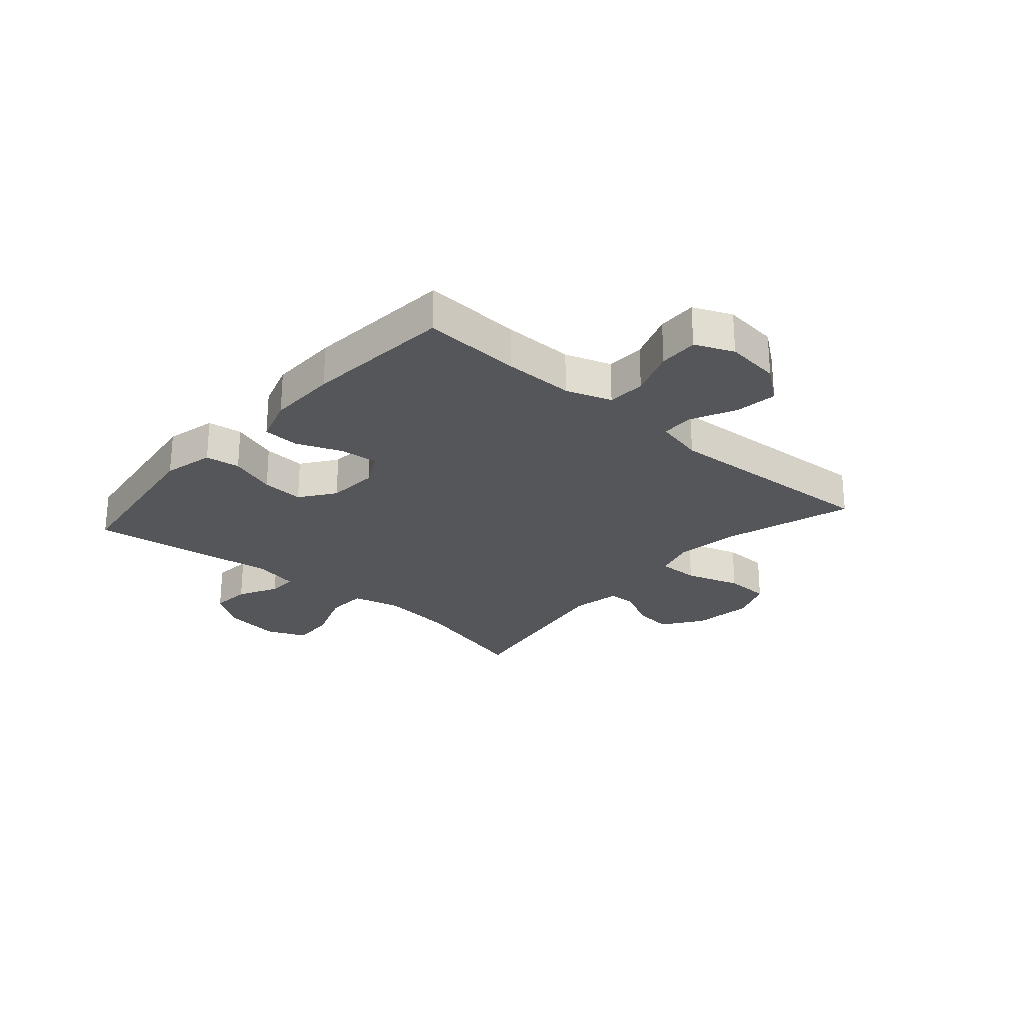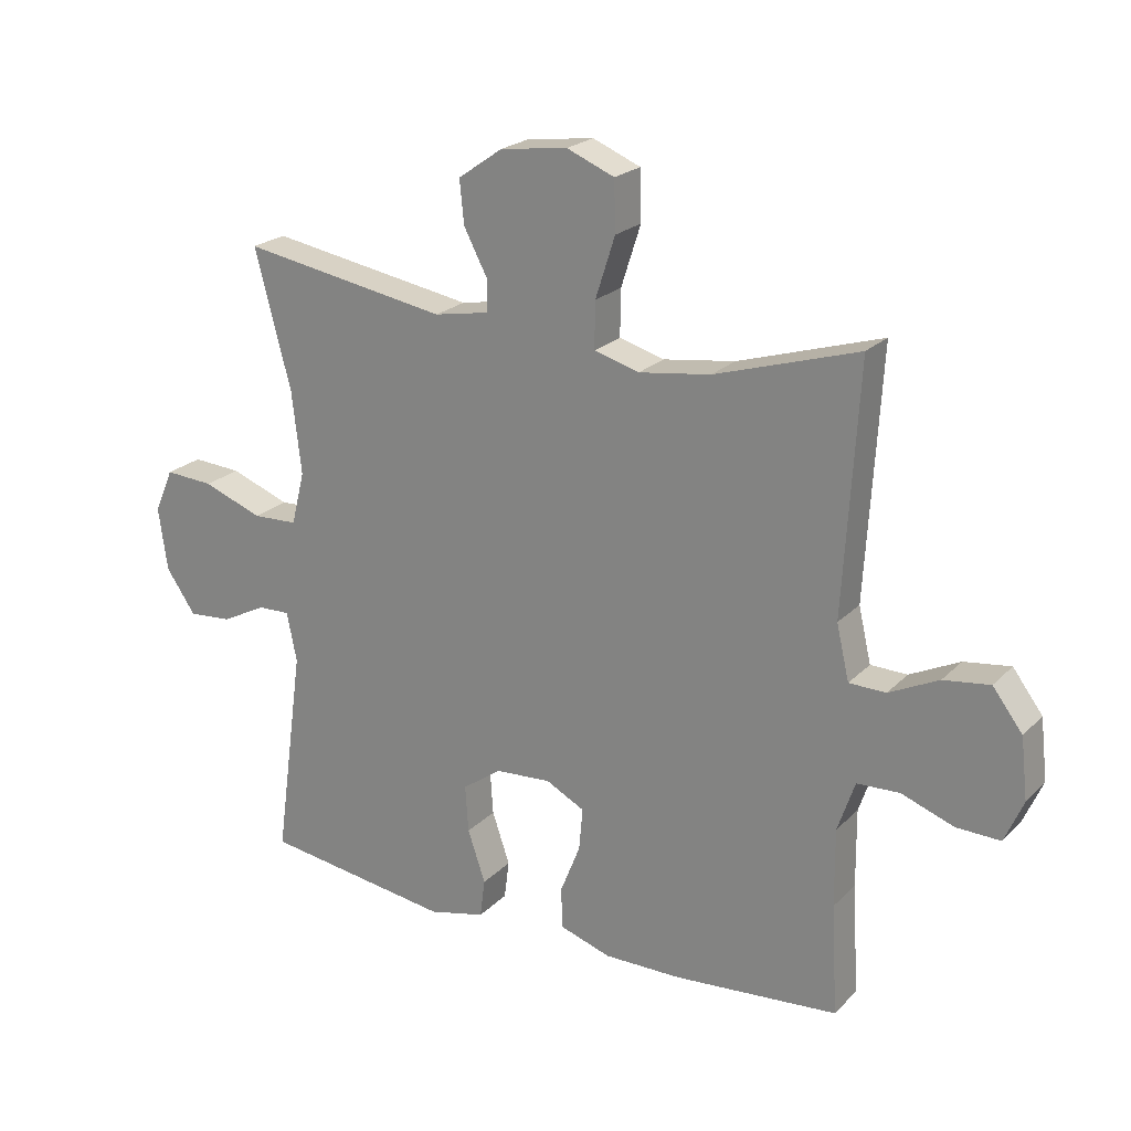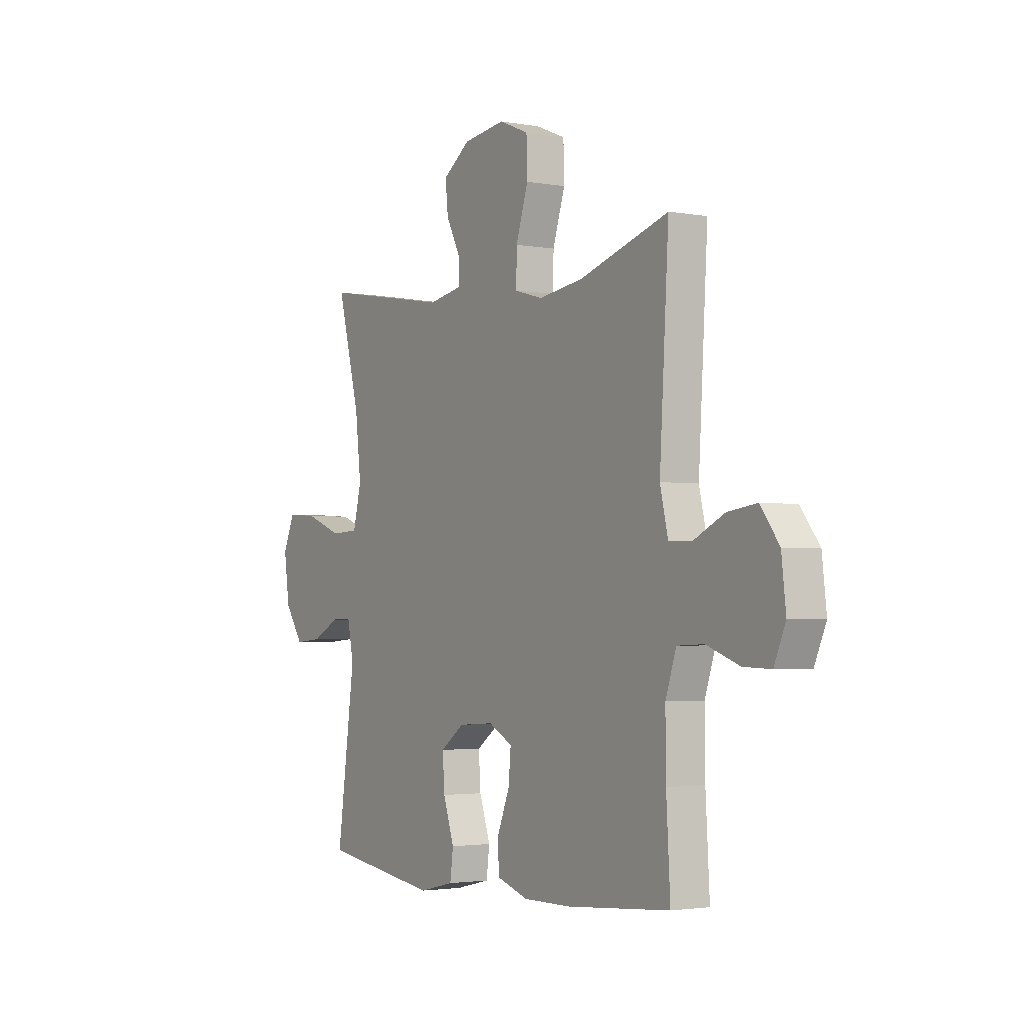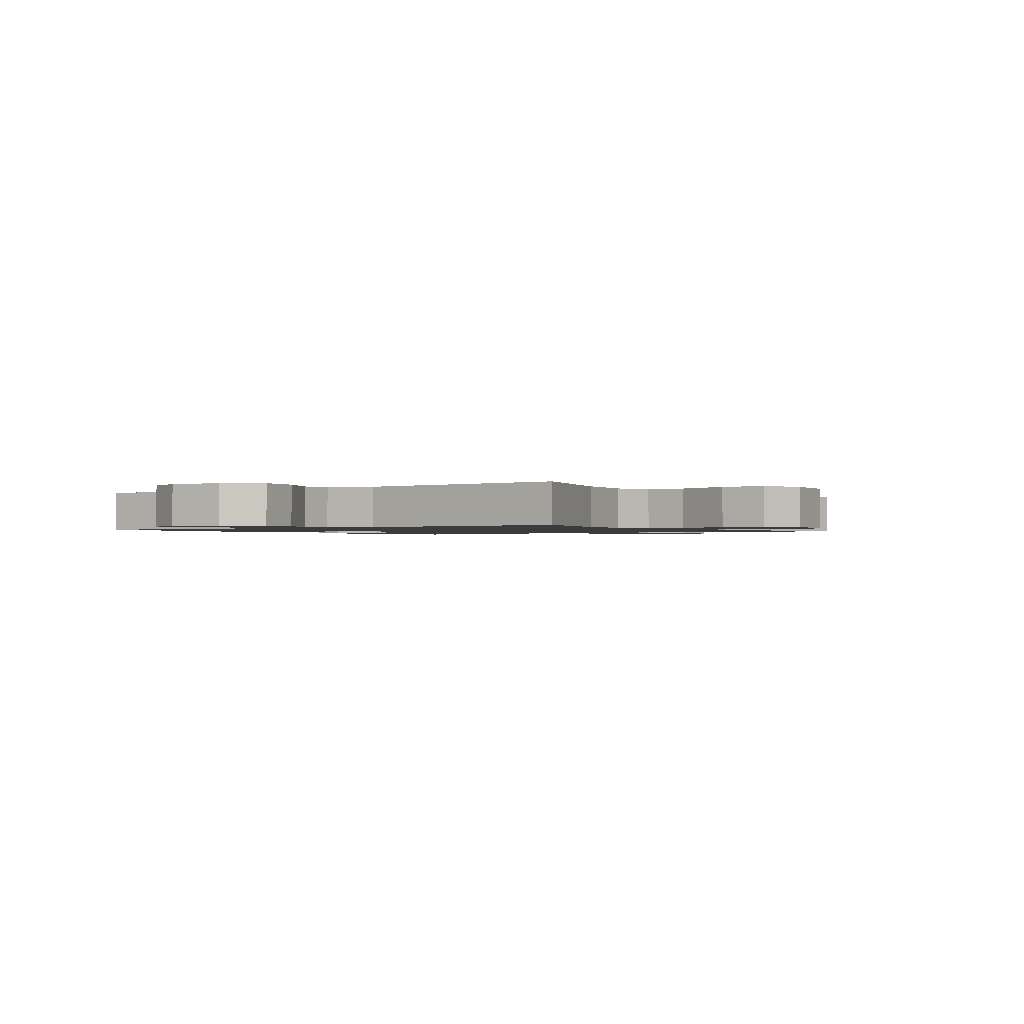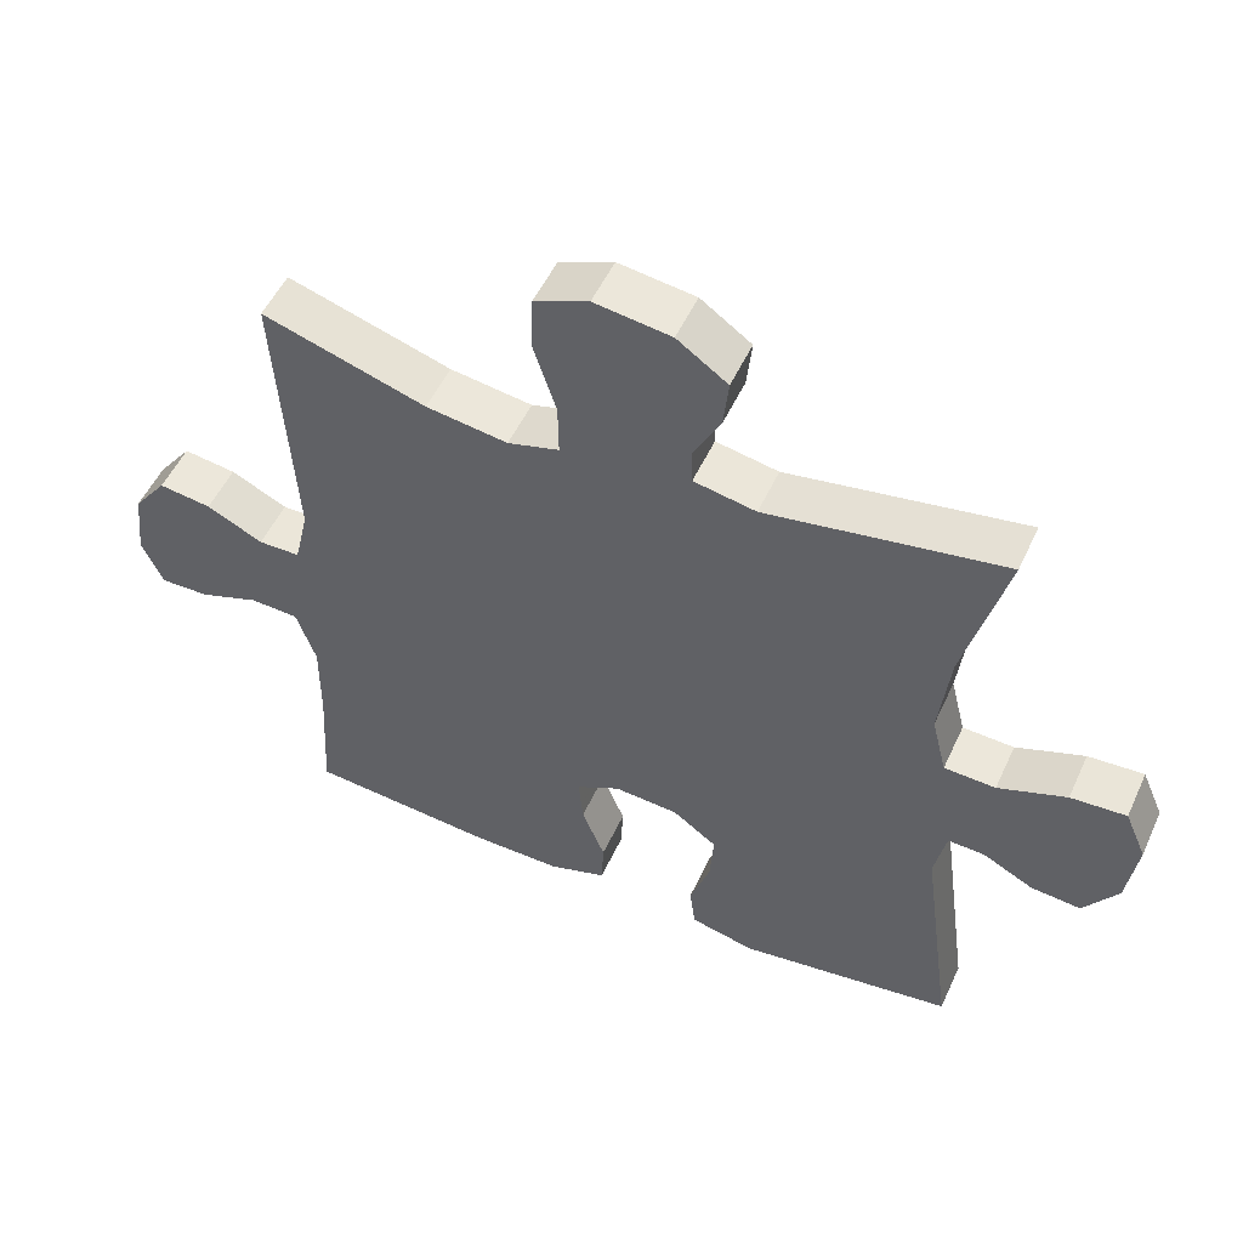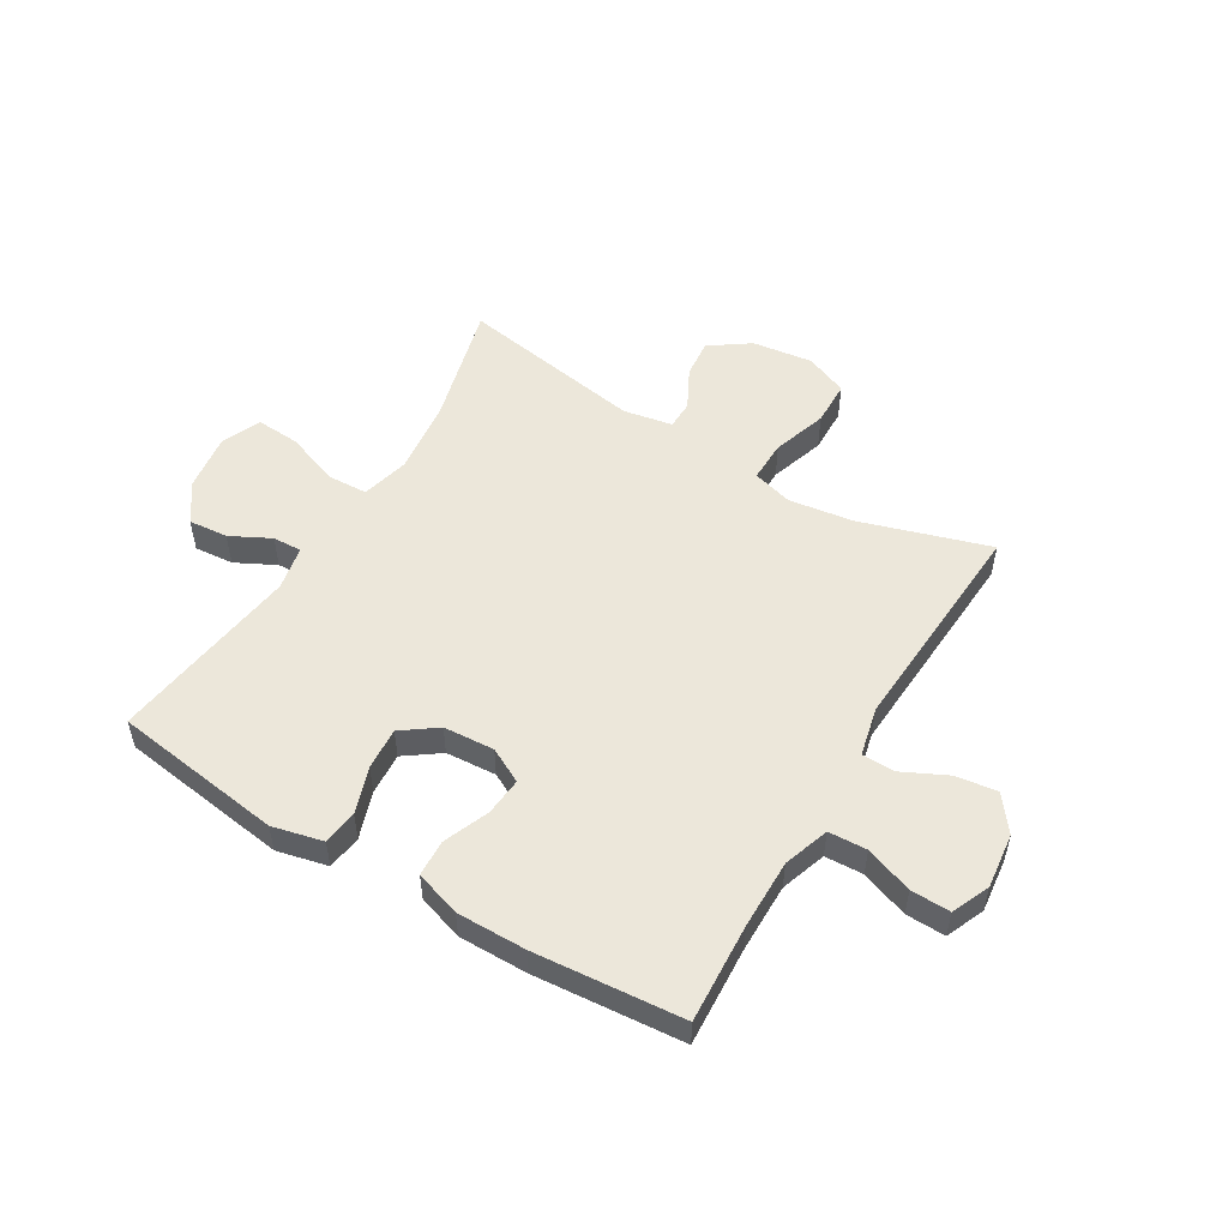
<metadata>
{"format":"obj","ext":"obj","renderer":"f3d","projection":"perspective","resolution":1024,"background":"white","views":[{"elev":-25.6,"azim":-131.2,"up":"+Y"},{"elev":22.1,"azim":-148.5,"up":"+Z"},{"elev":-2.5,"azim":-122.2,"up":"+Z"},{"elev":-1.3,"azim":-54.9,"up":"+Y"},{"elev":52.1,"azim":24.3,"up":"+Z"},{"elev":52.6,"azim":-149.1,"up":"+Y"}]}
</metadata>
<code>
v -0.5 0.07 0.5
v -0.274 0.07 0.43
v -0.161 0.07 0.414
v -0.09 0.07 0.434
v -0.091 0.07 0.507
v -0.122 0.07 0.603
v -0.12 0.07 0.682
v -0.045 0.07 0.713
v 0.061 0.07 0.699
v 0.131 0.07 0.65
v 0.124 0.07 0.582
v 0.087 0.07 0.511
v 0.088 0.07 0.461
v 0.174 0.07 0.445
v 0.5 0.07 0.5
v 0.443 0.07 0.283
v 0.428 0.07 0.153
v 0.449 0.07 0.069
v 0.52 0.07 0.066
v 0.614 0.07 0.101
v 0.691 0.07 0.106
v 0.721 0.07 0.037
v 0.707 0.07 -0.063
v 0.66 0.07 -0.131
v 0.591 0.07 -0.125
v 0.521 0.07 -0.089
v 0.47 0.07 -0.087
v 0.454 0.07 -0.165
v 0.5 0.07 -0.5
v 0.202 0.07 -0.542
v 0.113 0.07 -0.521
v 0.105 0.07 -0.46
v 0.133 0.07 -0.378
v 0.138 0.07 -0.304
v 0.077 0.07 -0.26
v -0.012 0.07 -0.254
v -0.073 0.07 -0.286
v -0.067 0.07 -0.353
v -0.035 0.07 -0.433
v -0.038 0.07 -0.497
v -0.118 0.07 -0.523
v -0.24 0.07 -0.522
v -0.5 0.07 -0.5
v -0.49 0.07 -0.326
v -0.489 0.07 -0.204
v -0.516 0.07 -0.124
v -0.583 0.07 -0.121
v -0.666 0.07 -0.151
v -0.735 0.07 -0.153
v -0.764 0.07 -0.086
v -0.753 0.07 0.01
v -0.706 0.07 0.072
v -0.633 0.07 0.062
v -0.555 0.07 0.024
v -0.497 0.07 0.025
v -0.477 0.07 0.111
v -0.5 0 0.5
v -0.274 0 0.43
v -0.161 0 0.414
v -0.09 0 0.434
v -0.091 0 0.507
v -0.122 0 0.603
v -0.12 0 0.682
v -0.045 0 0.713
v 0.061 0 0.699
v 0.131 0 0.65
v 0.124 0 0.582
v 0.087 0 0.511
v 0.088 0 0.461
v 0.174 0 0.445
v 0.5 0 0.5
v 0.443 0 0.283
v 0.428 0 0.153
v 0.449 0 0.069
v 0.52 0 0.066
v 0.614 0 0.101
v 0.691 0 0.106
v 0.721 0 0.037
v 0.707 0 -0.063
v 0.66 0 -0.131
v 0.591 0 -0.125
v 0.521 0 -0.089
v 0.47 0 -0.087
v 0.454 0 -0.165
v 0.5 0 -0.5
v 0.202 0 -0.542
v 0.113 0 -0.521
v 0.105 0 -0.46
v 0.133 0 -0.378
v 0.138 0 -0.304
v 0.077 0 -0.26
v -0.012 0 -0.254
v -0.073 0 -0.286
v -0.067 0 -0.353
v -0.035 0 -0.433
v -0.038 0 -0.497
v -0.118 0 -0.523
v -0.24 0 -0.522
v -0.5 0 -0.5
v -0.49 0 -0.326
v -0.489 0 -0.204
v -0.516 0 -0.124
v -0.583 0 -0.121
v -0.666 0 -0.151
v -0.735 0 -0.153
v -0.764 0 -0.086
v -0.753 0 0.01
v -0.706 0 0.072
v -0.633 0 0.062
v -0.555 0 0.024
v -0.497 0 0.025
v -0.477 0 0.111
f 52 53 54
f 51 52 54
f 50 51 54
f 49 50 54
f 48 49 54
f 47 48 54
f 46 47 54 55
f 45 46 55 56
f 42 43 44
f 41 42 44
f 40 41 44
f 39 40 44
f 38 39 44
f 44 45 56
f 38 44 56
f 37 38 56
f 31 32 33
f 30 31 33
f 29 30 33
f 28 29 33
f 27 28 33 34
f 24 25 26
f 23 24 26
f 22 23 26
f 21 22 26
f 20 21 26
f 19 20 26
f 18 19 26 27
f 27 34 35
f 18 27 35
f 17 18 35
f 14 15 16
f 17 35 36
f 16 17 36
f 14 16 36
f 13 14 36
f 10 11 12
f 9 10 12
f 8 9 12
f 7 8 12
f 6 7 12
f 5 6 12
f 56 1 2
f 37 56 2
f 36 37 2
f 12 13 36
f 5 12 36
f 4 5 36
f 3 4 36
f 2 3 36
f 110 109 108
f 110 108 107
f 110 107 106
f 110 106 105
f 110 105 104
f 110 104 103
f 111 110 103 102
f 112 111 102 101
f 100 99 98
f 100 98 97
f 100 97 96
f 100 96 95
f 100 95 94
f 112 101 100
f 112 100 94
f 112 94 93
f 89 88 87
f 89 87 86
f 89 86 85
f 89 85 84
f 90 89 84 83
f 82 81 80
f 82 80 79
f 82 79 78
f 82 78 77
f 82 77 76
f 82 76 75
f 83 82 75 74
f 91 90 83
f 91 83 74
f 91 74 73
f 72 71 70
f 92 91 73
f 92 73 72
f 92 72 70
f 92 70 69
f 68 67 66
f 68 66 65
f 68 65 64
f 68 64 63
f 68 63 62
f 68 62 61
f 58 57 112
f 58 112 93
f 58 93 92
f 92 69 68
f 92 68 61
f 92 61 60
f 92 60 59
f 92 59 58
f 1 57 58 2
f 2 58 59 3
f 3 59 60 4
f 4 60 61 5
f 5 61 62 6
f 6 62 63 7
f 7 63 64 8
f 8 64 65 9
f 9 65 66 10
f 10 66 67 11
f 11 67 68 12
f 12 68 69 13
f 13 69 70 14
f 14 70 71 15
f 15 71 72 16
f 16 72 73 17
f 17 73 74 18
f 18 74 75 19
f 19 75 76 20
f 20 76 77 21
f 21 77 78 22
f 22 78 79 23
f 23 79 80 24
f 24 80 81 25
f 25 81 82 26
f 26 82 83 27
f 27 83 84 28
f 28 84 85 29
f 29 85 86 30
f 30 86 87 31
f 31 87 88 32
f 32 88 89 33
f 33 89 90 34
f 34 90 91 35
f 35 91 92 36
f 36 92 93 37
f 37 93 94 38
f 38 94 95 39
f 39 95 96 40
f 40 96 97 41
f 41 97 98 42
f 42 98 99 43
f 43 99 100 44
f 44 100 101 45
f 45 101 102 46
f 46 102 103 47
f 47 103 104 48
f 48 104 105 49
f 49 105 106 50
f 50 106 107 51
f 51 107 108 52
f 52 108 109 53
f 53 109 110 54
f 54 110 111 55
f 55 111 112 56
f 56 112 57 1

</code>
